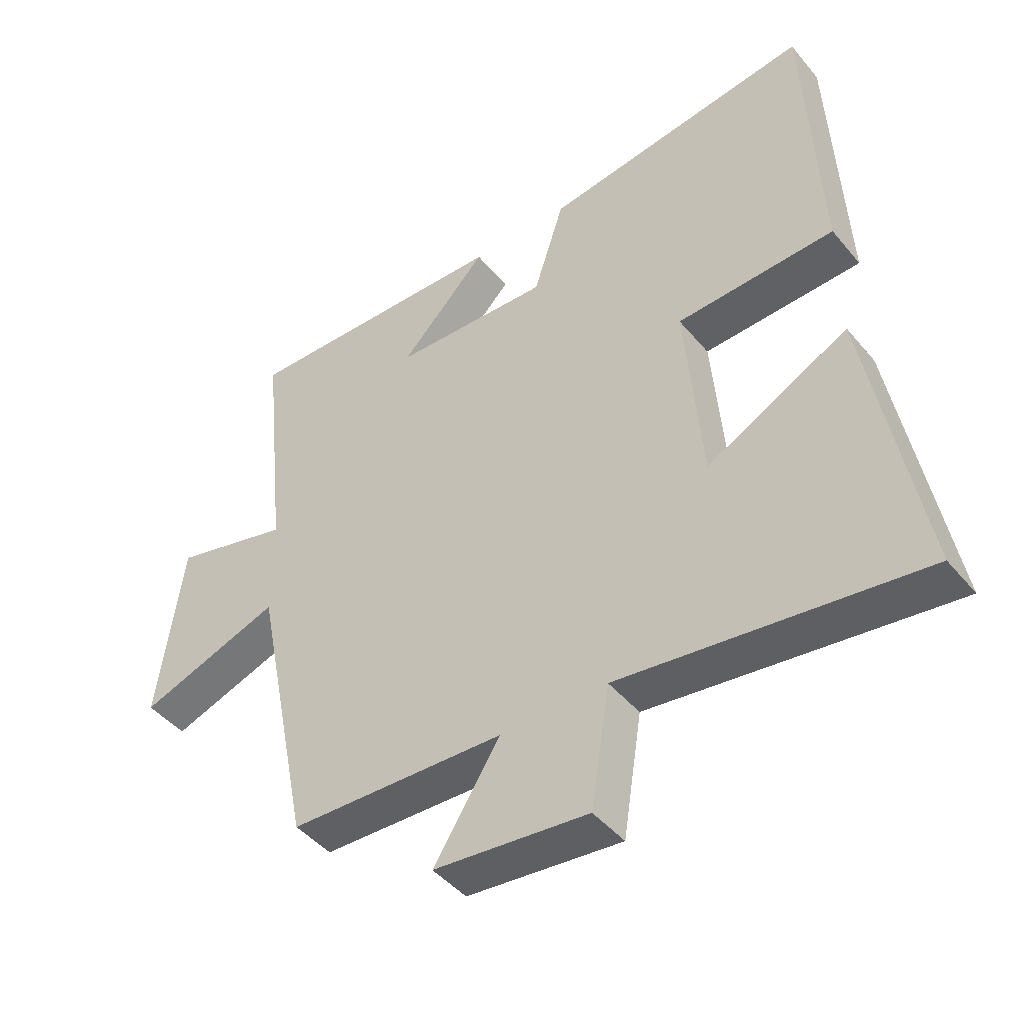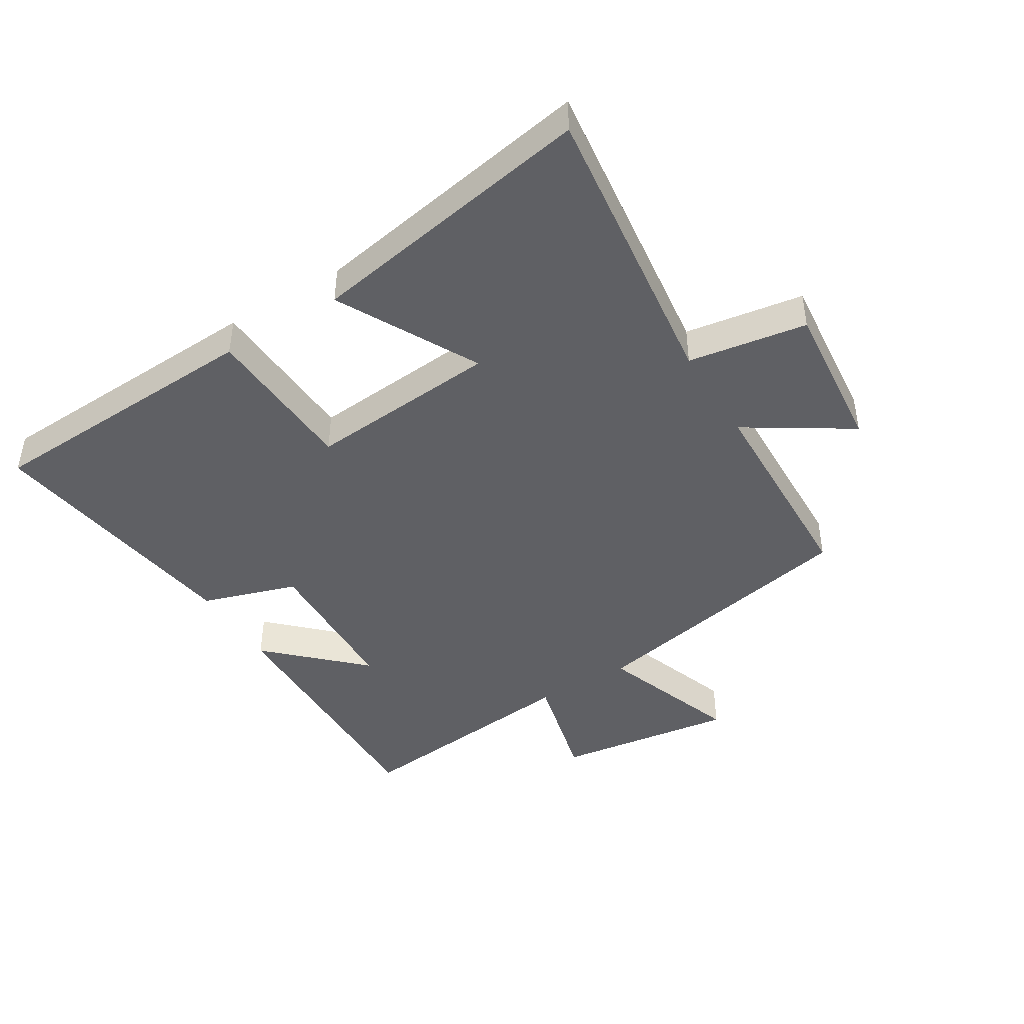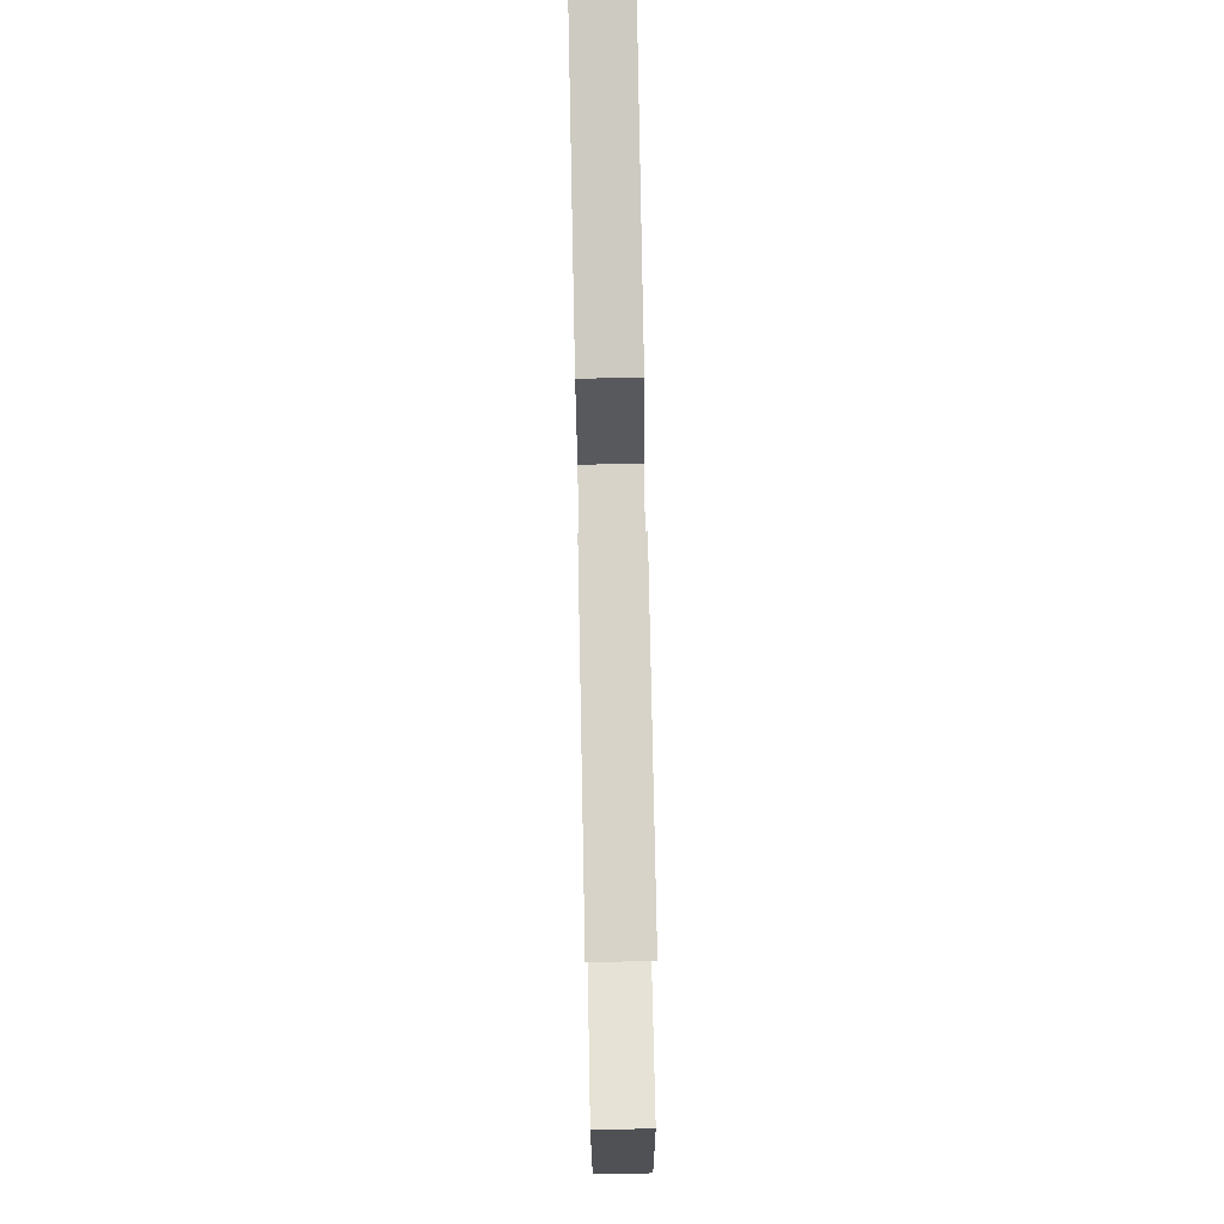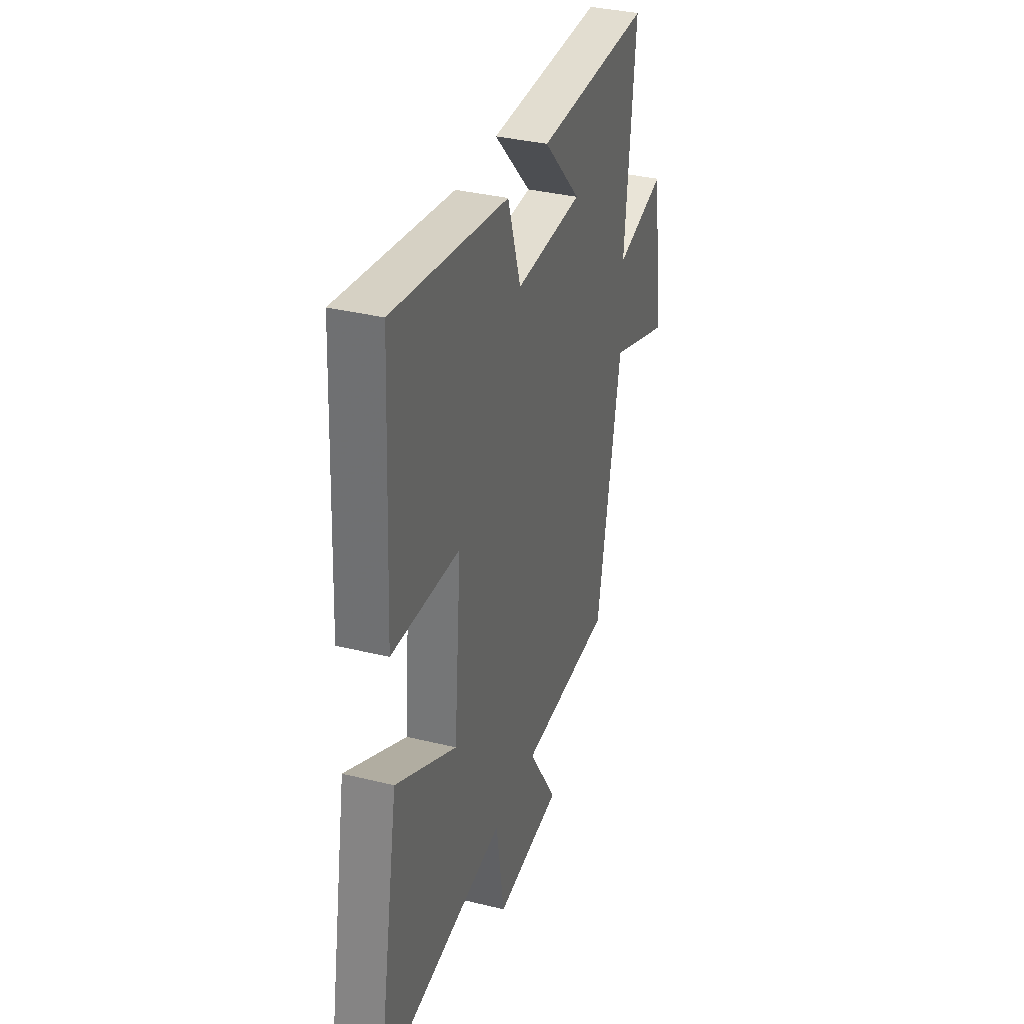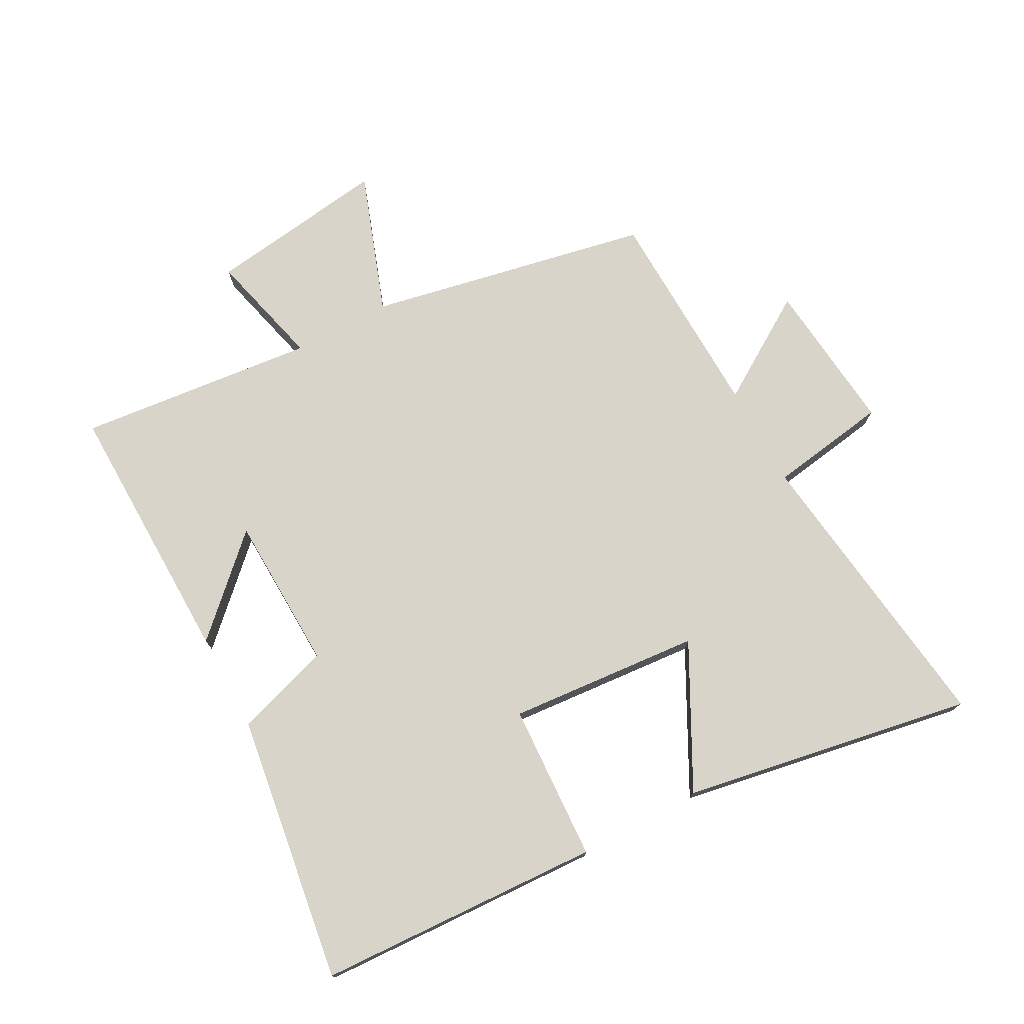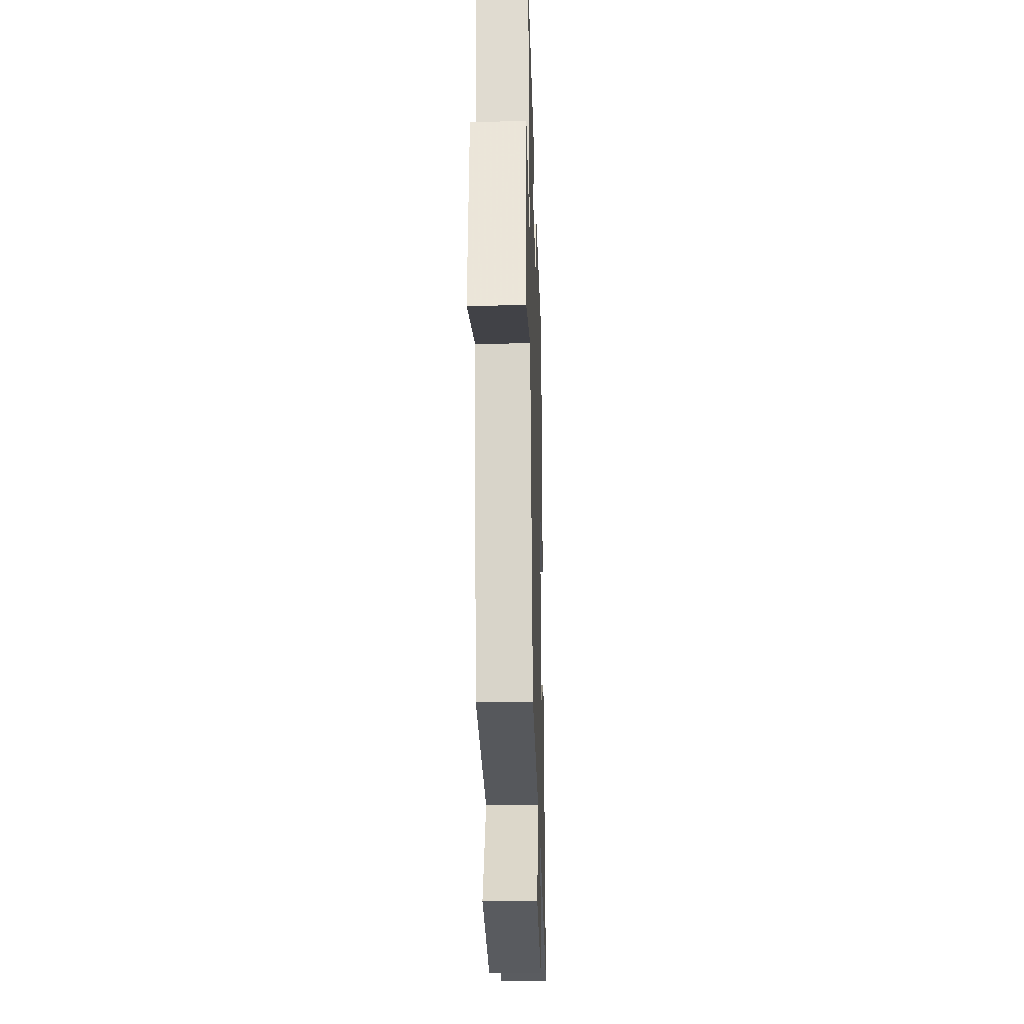
<metadata>
{"format":"obj","ext":"obj","renderer":"f3d","projection":"perspective","resolution":1024,"background":"white","views":[{"elev":-44.8,"azim":36.8,"up":"+Z"},{"elev":-44.2,"azim":121.5,"up":"+Y"},{"elev":77.9,"azim":-91.1,"up":"+Z"},{"elev":34.6,"azim":108.3,"up":"+Z"},{"elev":75.1,"azim":61.6,"up":"+Y"},{"elev":-26.4,"azim":-88.4,"up":"+Z"}]}
</metadata>
<code>
v 0.478 0.07 0.564
v 0.5 0.07 0.108
v 0.248 0.07 0.095
v 0.274 0.07 -0.213
v 0.5 0.07 -0.094
v 0.583 0.07 -0.56
v 0.105 0.07 -0.5
v 0.075 0.07 -0.691
v -0.171 0.07 -0.667
v -0.065 0.07 -0.5
v -0.409 0.07 -0.49
v -0.5 0.07 -0.037
v -0.727 0.07 -0.118
v -0.687 0.07 0.172
v -0.5 0.07 0.125
v -0.54 0.07 0.507
v -0.111 0.07 0.5
v -0.25 0.07 0.355
v 0 0.07 0.347
v 0.049 0.07 0.5
v 0.478 0 0.564
v 0.5 0 0.108
v 0.248 0 0.095
v 0.274 0 -0.213
v 0.5 0 -0.094
v 0.583 0 -0.56
v 0.105 0 -0.5
v 0.075 0 -0.691
v -0.171 0 -0.667
v -0.065 0 -0.5
v -0.409 0 -0.49
v -0.5 0 -0.037
v -0.727 0 -0.118
v -0.687 0 0.172
v -0.5 0 0.125
v -0.54 0 0.507
v -0.111 0 0.5
v -0.25 0 0.355
v 0 0 0.347
v 0.049 0 0.5
f 19 20 1 2
f 18 19 2 3
f 15 16 17 18
f 15 18 3 4
f 12 13 14 15
f 10 11 12 15
f 10 15 4
f 7 8 9 10
f 7 10 4 5
f 5 6 7
f 22 21 40 39
f 23 22 39 38
f 38 37 36 35
f 24 23 38 35
f 35 34 33 32
f 35 32 31 30
f 24 35 30
f 30 29 28 27
f 25 24 30 27
f 27 26 25
f 1 21 22 2
f 2 22 23 3
f 3 23 24 4
f 4 24 25 5
f 5 25 26 6
f 6 26 27 7
f 7 27 28 8
f 8 28 29 9
f 9 29 30 10
f 10 30 31 11
f 11 31 32 12
f 12 32 33 13
f 13 33 34 14
f 14 34 35 15
f 15 35 36 16
f 16 36 37 17
f 17 37 38 18
f 18 38 39 19
f 19 39 40 20
f 20 40 21 1

</code>
